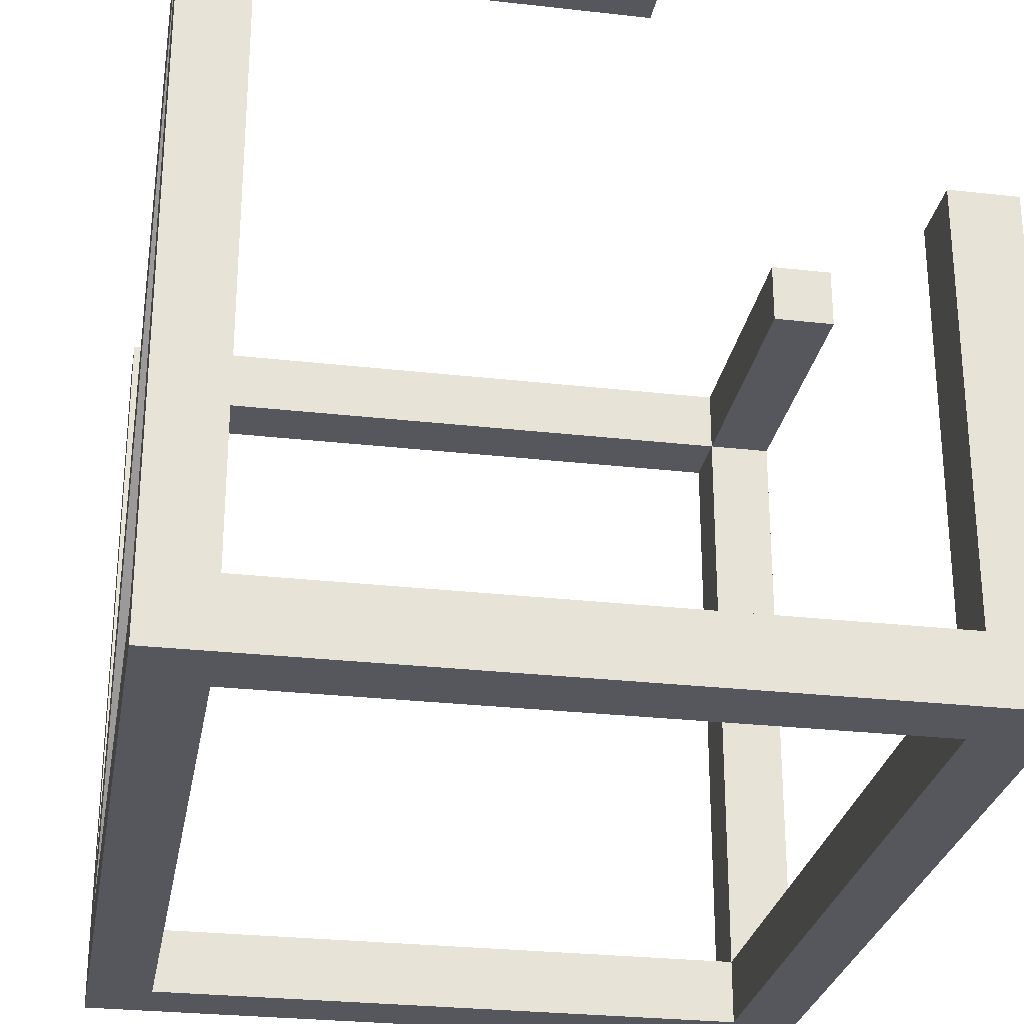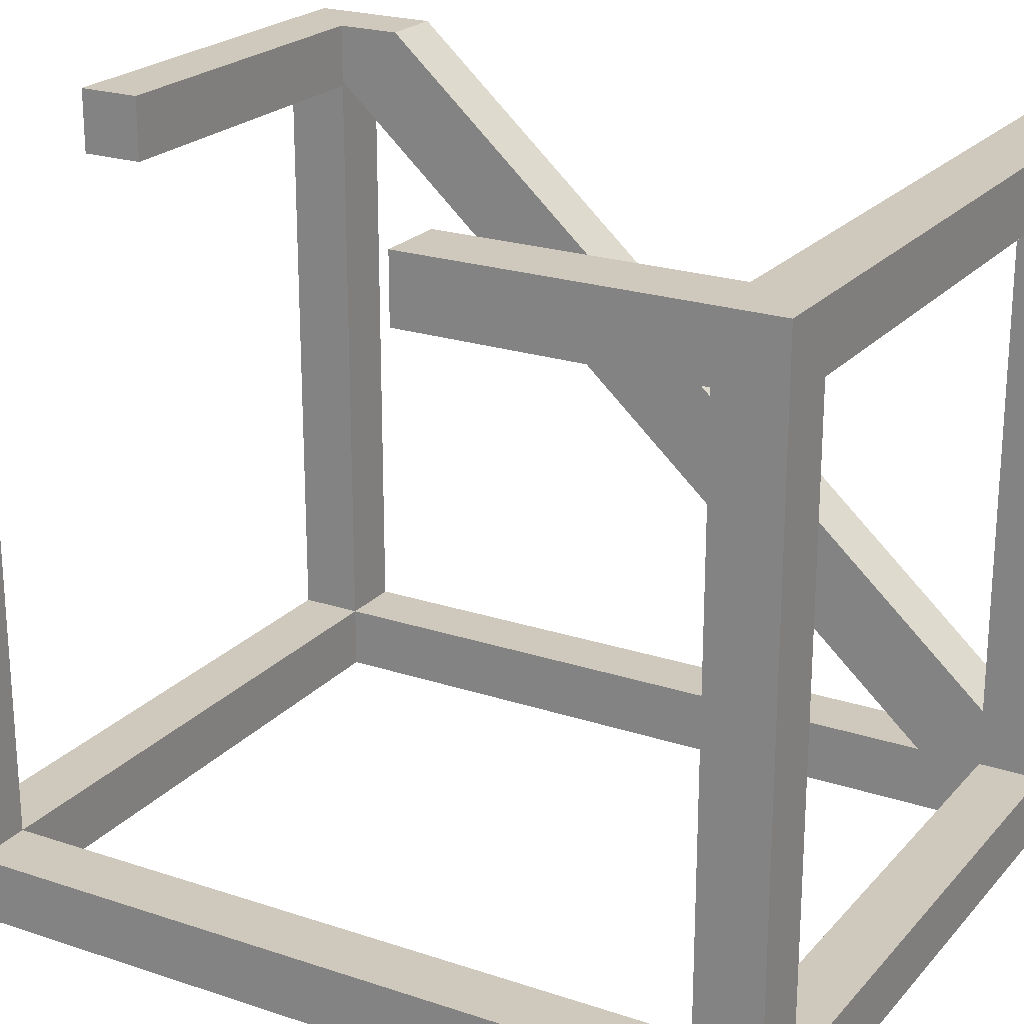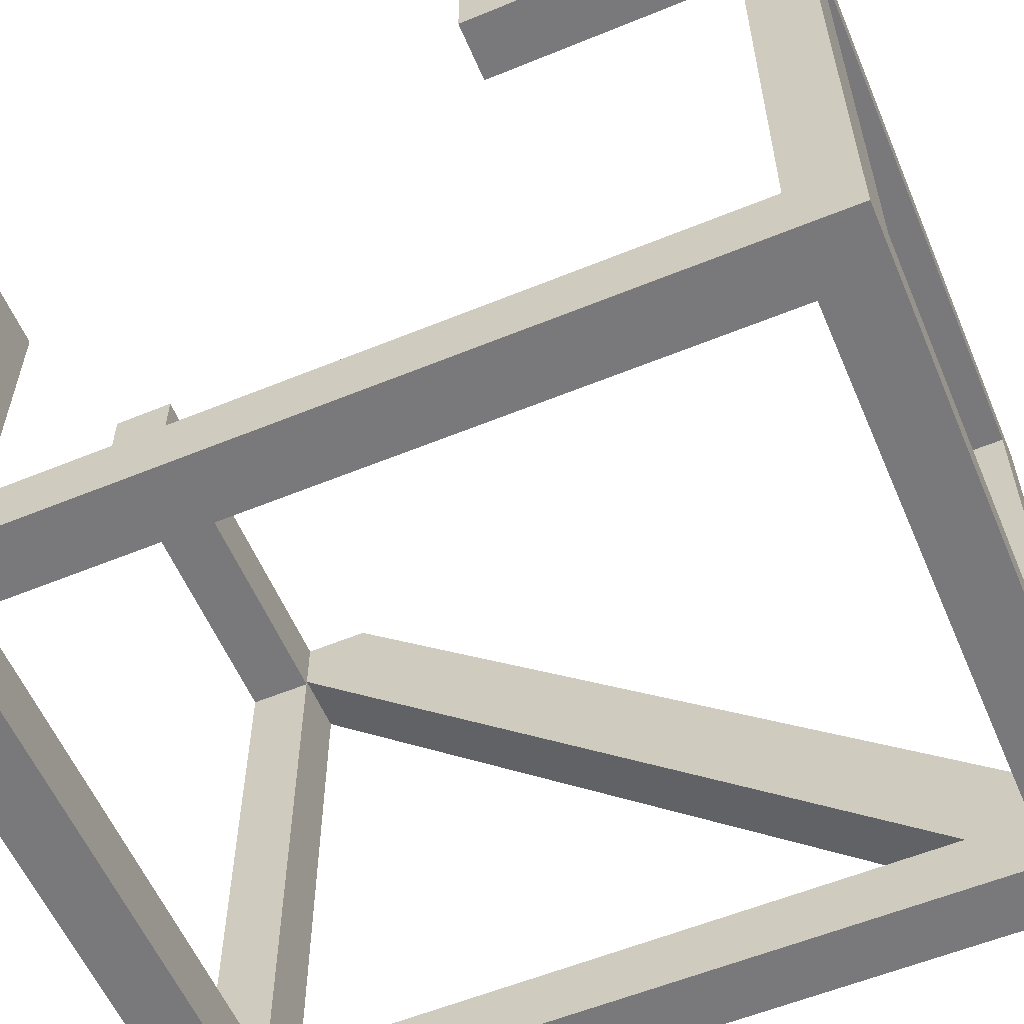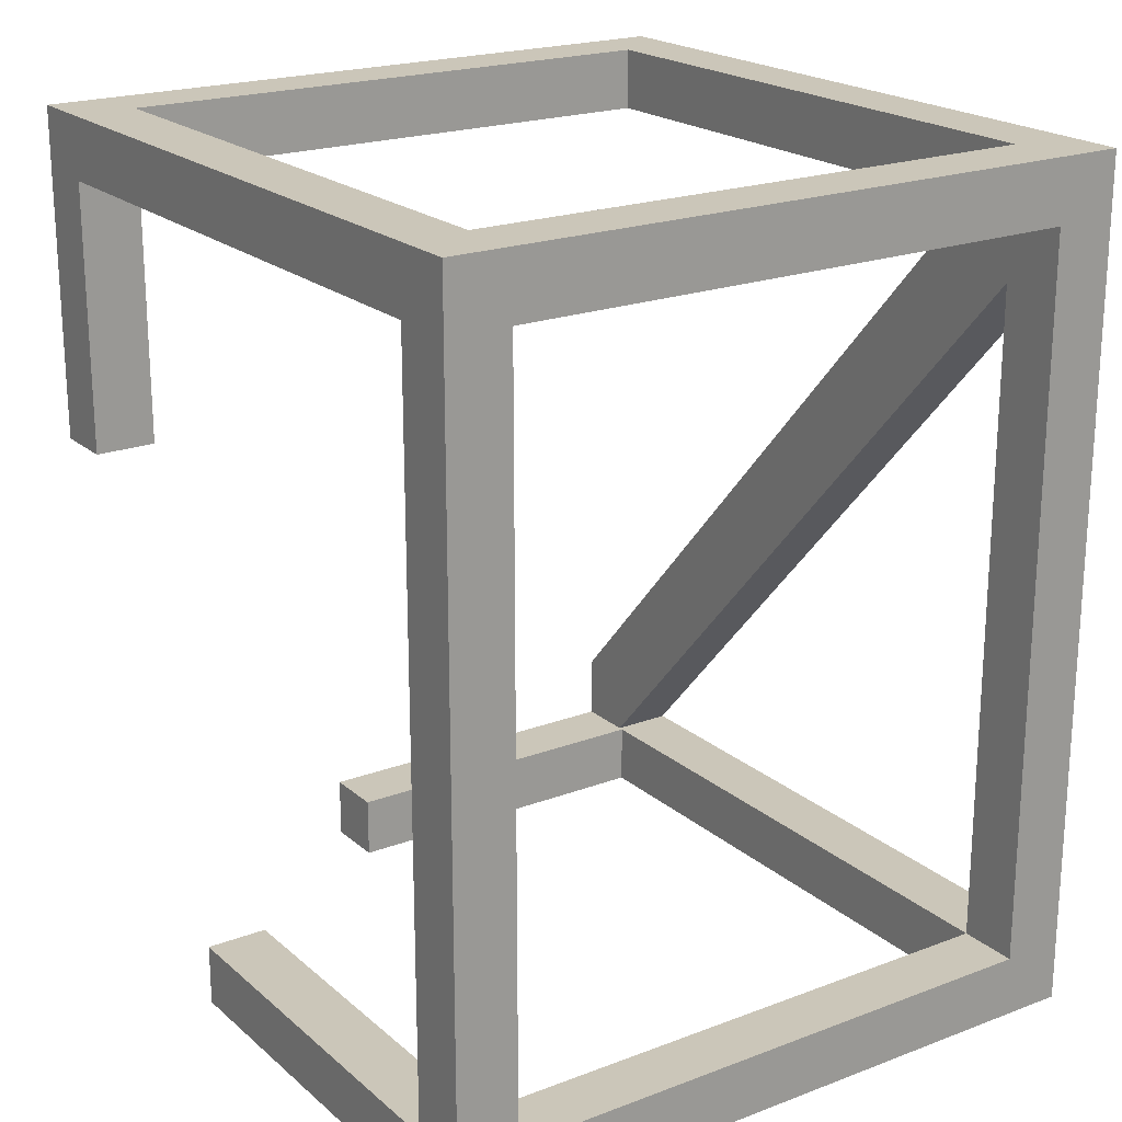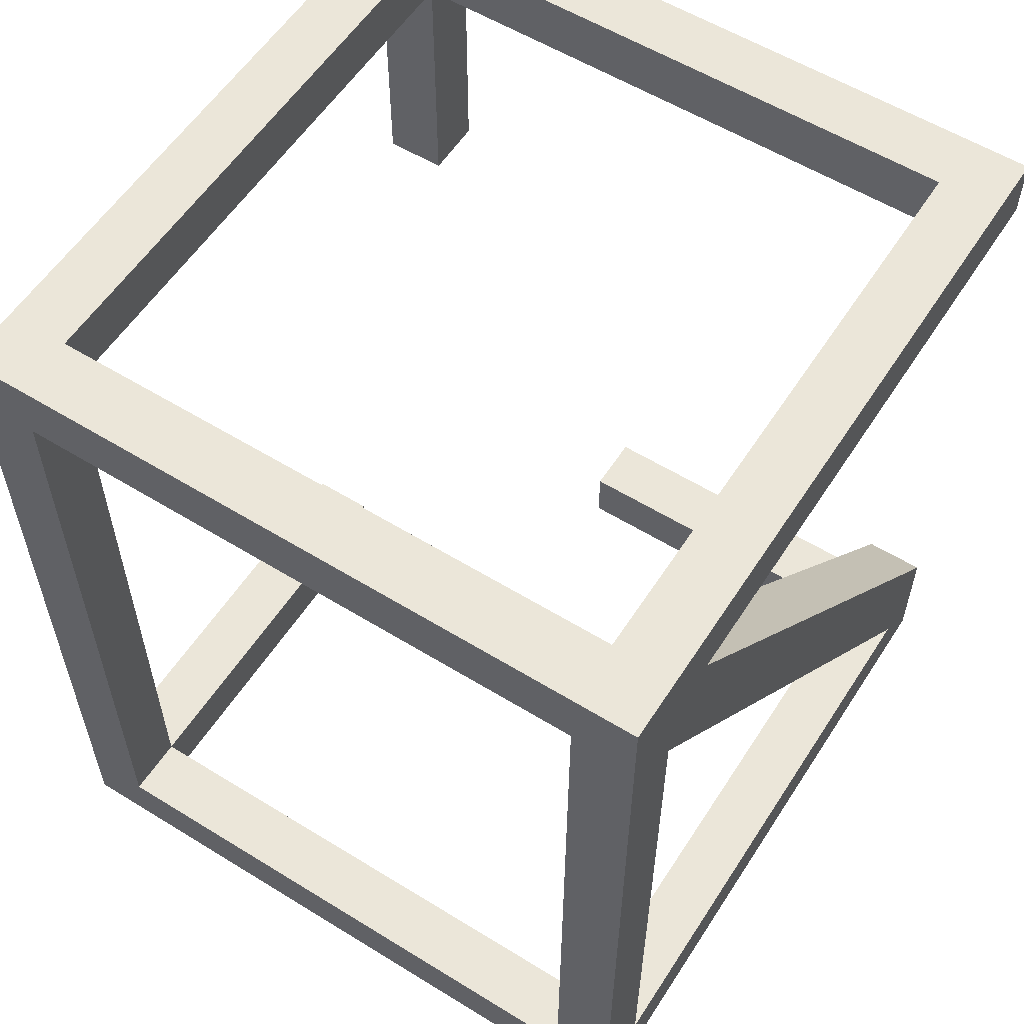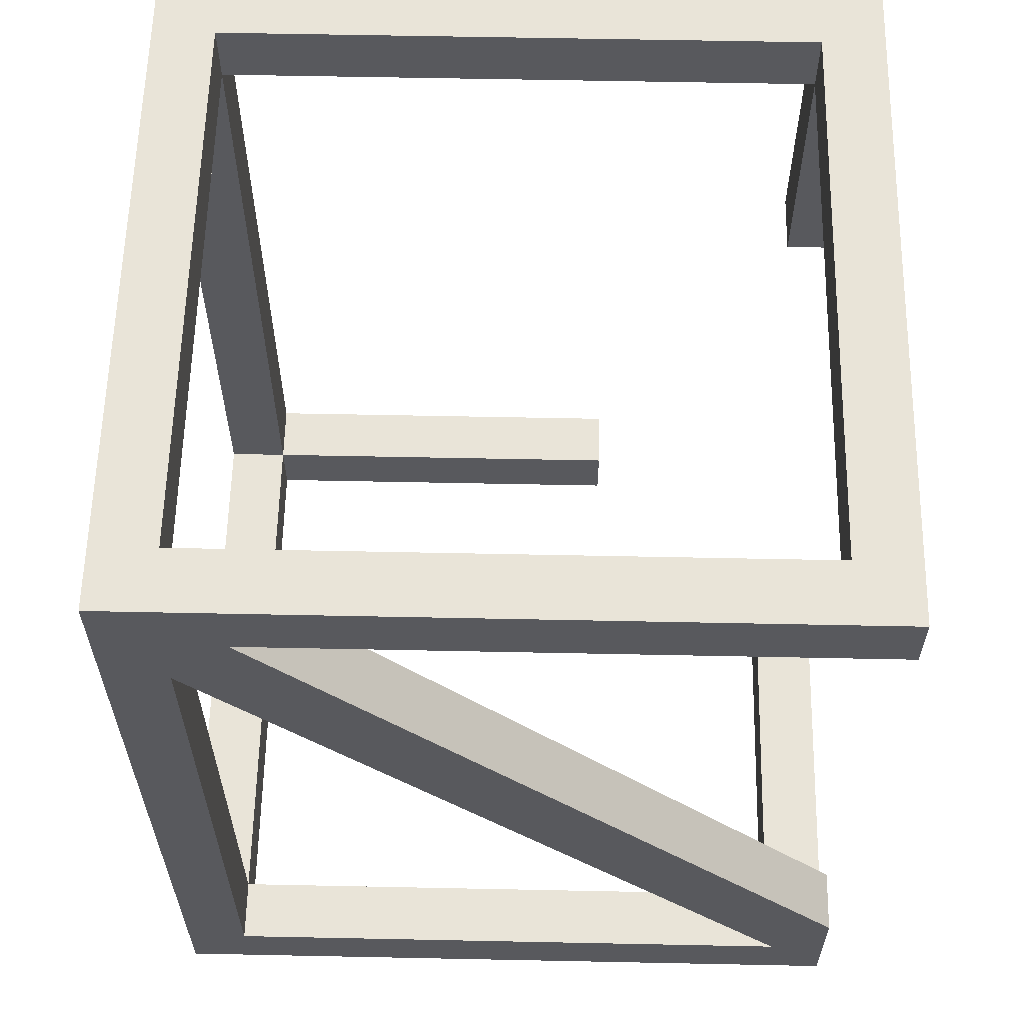
<metadata>
{"format":"obj","ext":"obj","renderer":"f3d","projection":"perspective","resolution":1024,"background":"white","views":[{"elev":-27.6,"azim":170.1,"up":"+Y"},{"elev":22.3,"azim":-60.1,"up":"+Y"},{"elev":-57.9,"azim":-67.0,"up":"+Y"},{"elev":20.8,"azim":-34.2,"up":"+Z"},{"elev":57.4,"azim":32.6,"up":"+Z"},{"elev":60.1,"azim":91.2,"up":"+Z"}]}
</metadata>
<code>
o SketchUp.001_ID11
v 1.413 0.138 -0.138
v 1.551 0.138 -0.138
l 2 1
o SketchUp_ID3.001
v 1.551 0 0
v 1.413 0.138 0
v 0 0 0
v 1.551 1.587 0
v 1.413 1.45 0
v 0.138 1.45 0
v 0.138 0.138 0
v 0 1.587 0
v 0 0 -1.897
v 0.138 0 -1.759
v 0 0 0
v 1.551 0 -1.897
v 1.413 0 -1.759
v 1.413 0 -0.138
v 0.138 0 -0.138
v 1.551 0 0
v 1.551 0 0
v 1.551 0.2657 -0.138
v 1.551 1.587 0
v 1.551 0.138 -0.2809
v 1.551 0 -1.897
v 1.551 1.587 -0.138
v 1.551 0.138 -1.759
v 1.551 1.46 -1.759
v 1.551 1.587 -1.616
v 1.551 1.587 -1.897
v 0 1.587 0
v 0.138 1.587 -0.138
v 0 1.587 -0.7416
v 1.551 1.587 0
v 1.551 1.587 -0.138
v 0.138 1.587 -0.7416
v 0 1.587 0
v 0 1.45 -0.138
v 0 0 0
v 0 1.587 -0.7416
v 0 1.45 -0.7416
v 0 1.024 -1.897
v 0 0.138 -1.759
v 0 1.024 -1.759
v 0 0.138 -0.138
v 0 0 -1.897
v 0 0 -1.897
v 0.138 0.138 -1.897
v 1.551 0 -1.897
v 0 1.024 -1.897
v 0.138 1.024 -1.897
v 0.6491 1.587 -1.897
v 1.413 1.45 -1.897
v 0.6491 1.45 -1.897
v 1.413 0.138 -1.897
v 1.551 1.587 -1.897
v 1.551 0.2657 -0.138
v 1.413 1.587 -1.616
v 1.413 0.2657 -0.138
v 1.551 1.587 -1.616
v 0.138 1.587 -0.138
v 1.413 1.45 -0.138
v 0.138 1.45 -0.138
v 1.551 0.2657 -0.138
v 1.413 0.2657 -0.138
v 1.551 1.587 -0.138
v 1.551 1.587 -1.616
v 1.413 1.587 -1.759
v 1.413 1.587 -1.616
v 0.6491 1.587 -1.897
v 0.6491 1.587 -1.759
v 1.551 1.587 -1.897
v 0.138 1.45 -0.7416
v 0.138 1.587 -0.138
v 0.138 1.45 -0.138
v 0.138 1.587 -0.7416
v 0 1.587 -0.7416
v 0.138 1.45 -0.7416
v 0 1.45 -0.7416
v 0.138 1.587 -0.7416
v 0.138 1.45 -0.7416
v 0 1.45 -0.138
v 0 1.45 -0.7416
v 0.138 1.45 -0.138
v 0 1.45 -0.138
v 0.138 0.138 -0.138
v 0 0.138 -0.138
v 0.138 1.45 -0.138
v 0.138 0.138 -0.138
v 0 0.138 -1.759
v 0 0.138 -0.138
v 0.138 0.138 -1.759
v 0.138 1.024 -1.759
v 0 0.138 -1.759
v 0.138 0.138 -1.759
v 0 1.024 -1.759
v 0.138 1.024 -1.759
v 0 1.024 -1.897
v 0 1.024 -1.759
v 0.138 1.024 -1.897
v 0.138 0.138 -1.897
v 0.138 1.024 -1.759
v 0.138 0.138 -1.759
v 0.138 1.024 -1.897
v 1.413 0.138 -1.759
v 0.138 0.138 -1.897
v 1.413 0.138 -1.897
v 1.413 1.45 -1.897
v 1.413 0.138 -1.759
v 1.413 1.45 -1.759
v 1.413 0.138 -1.897
v 1.413 1.45 -1.897
v 0.6491 1.45 -1.759
v 0.6491 1.45 -1.897
v 1.413 1.45 -1.759
v 0.6491 1.587 -1.897
v 0.6491 1.45 -1.759
v 0.6491 1.587 -1.759
v 0.6491 1.45 -1.897
v 1.413 0.2657 -0.138
v 1.413 0.138 -0.2809
v 1.413 0.138 -0.138
v 1.413 1.587 -1.616
v 1.413 1.46 -1.759
v 1.413 1.587 -1.759
v 1.413 1.45 -0.138
v 1.413 0.138 0
v 1.413 1.45 0
v 1.413 1.45 -0.138
v 0.138 1.45 0
v 1.413 1.45 0
v 1.413 1.46 -1.759
v 0.6491 1.45 -1.759
v 1.413 1.45 -1.759
v 0.6491 1.587 -1.759
v 1.413 1.587 -1.759
v 0.138 0.138 -0.138
v 0.138 1.45 0
v 0.138 0.138 0
v 0.138 1.45 -0.138
v 0.138 0 -1.759
v 0.138 0.138 -0.138
v 0.138 0 -0.138
v 0.138 0.138 -1.759
v 1.413 0.138 -1.759
v 0.138 0 -1.759
v 1.413 0 -1.759
v 1.551 1.46 -1.759
v 1.551 0.138 -1.759
v 1.551 1.46 -1.759
v 1.413 0.138 -0.2809
v 1.413 1.46 -1.759
v 1.551 0.138 -0.2809
v 1.413 0 -0.138
v 1.413 0 -1.759
v 1.413 0.138 0
v 0.138 0.138 0
v 1.413 0.138 -0.138
v 1.413 0 -0.138
v 0.138 0 -0.138
v 1.413 0.138 -0.138
v 1.551 0.138 -0.2809
v 1.413 0.138 -1.759
v 1.413 0.138 -0.2809
v 1.551 0.138 -1.759
f 3 4 5
f 4 3 6
f 4 6 7
f 7 6 8
f 5 9 10
f 9 5 4
f 10 9 8
f 10 8 6
f 11 12 13
f 12 11 14
f 12 14 15
f 15 14 16
f 13 17 18
f 17 13 12
f 18 17 16
f 18 16 14
f 19 20 21
f 20 19 22
f 22 19 23
f 21 20 24
f 22 23 25
f 25 23 26
f 22 27 20
f 27 22 26
f 27 26 28
f 28 26 23
f 29 30 31
f 30 29 32
f 30 32 33
f 34 31 30
f 35 36 37
f 36 35 38
f 36 38 39
f 40 41 42
f 37 43 44
f 43 37 36
f 44 43 41
f 44 41 40
f 45 46 47
f 46 45 48
f 46 48 49
f 50 51 52
f 47 53 54
f 53 47 46
f 54 53 51
f 54 51 50
f 55 56 57
f 56 55 58
f 59 60 61
f 60 62 63
f 62 60 64
f 64 60 59
f 65 66 67
f 66 68 69
f 68 66 70
f 70 66 65
f 71 72 73
f 72 71 74
f 75 76 77
f 76 75 78
f 79 80 81
f 80 79 82
f 83 84 85
f 84 83 86
f 87 88 89
f 88 87 90
f 91 92 93
f 92 91 94
f 95 96 97
f 96 95 98
f 99 100 101
f 100 99 102
f 103 104 90
f 104 103 105
f 106 107 108
f 107 106 109
f 110 111 112
f 111 110 113
f 114 115 116
f 115 114 117
f 118 119 120
f 119 118 121
f 119 121 122
f 122 121 123
f 124 125 126
f 125 124 120
f 120 124 118
f 127 128 82
f 128 127 129
f 130 131 132
f 131 130 133
f 133 130 134
f 135 136 137
f 136 135 138
f 139 140 141
f 140 139 142
f 143 144 145
f 144 143 93
f 146 143 147
f 143 146 132
f 132 146 130
f 148 149 150
f 149 148 151
f 119 152 120
f 152 119 153
f 153 119 107
f 154 87 155
f 87 154 156
f 84 157 158
f 157 84 159
f 160 161 162
f 161 160 163

</code>
